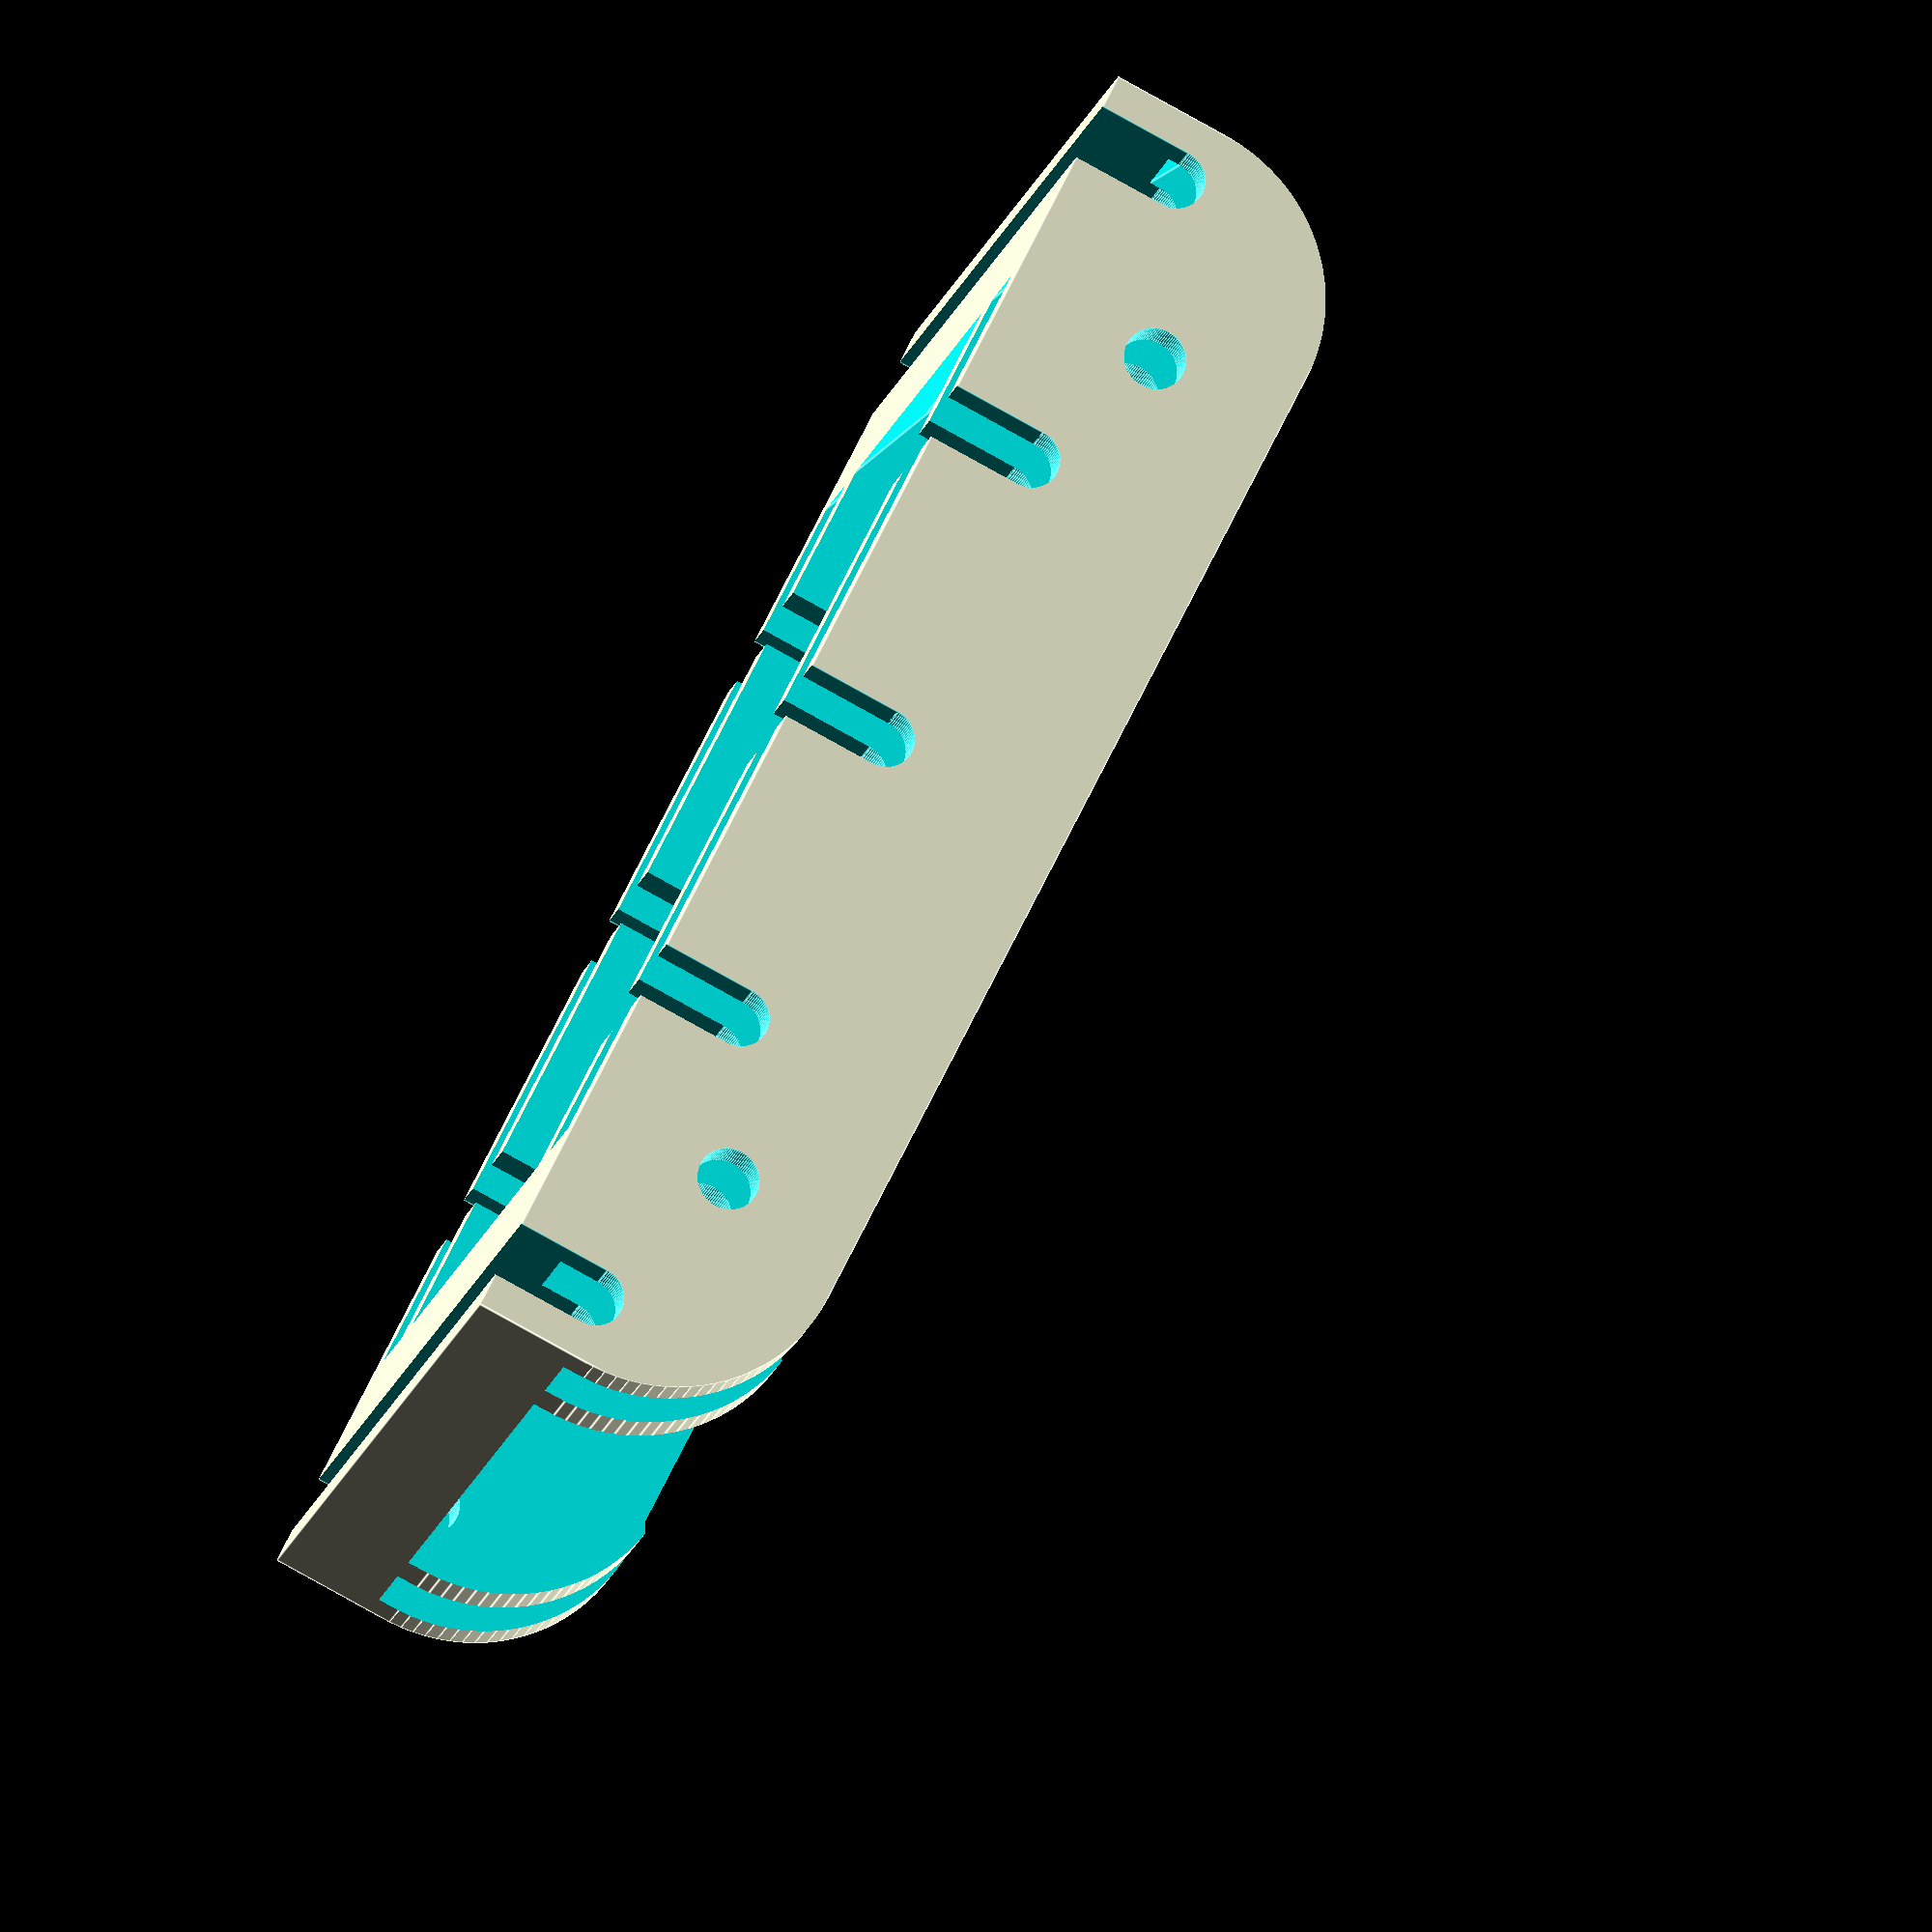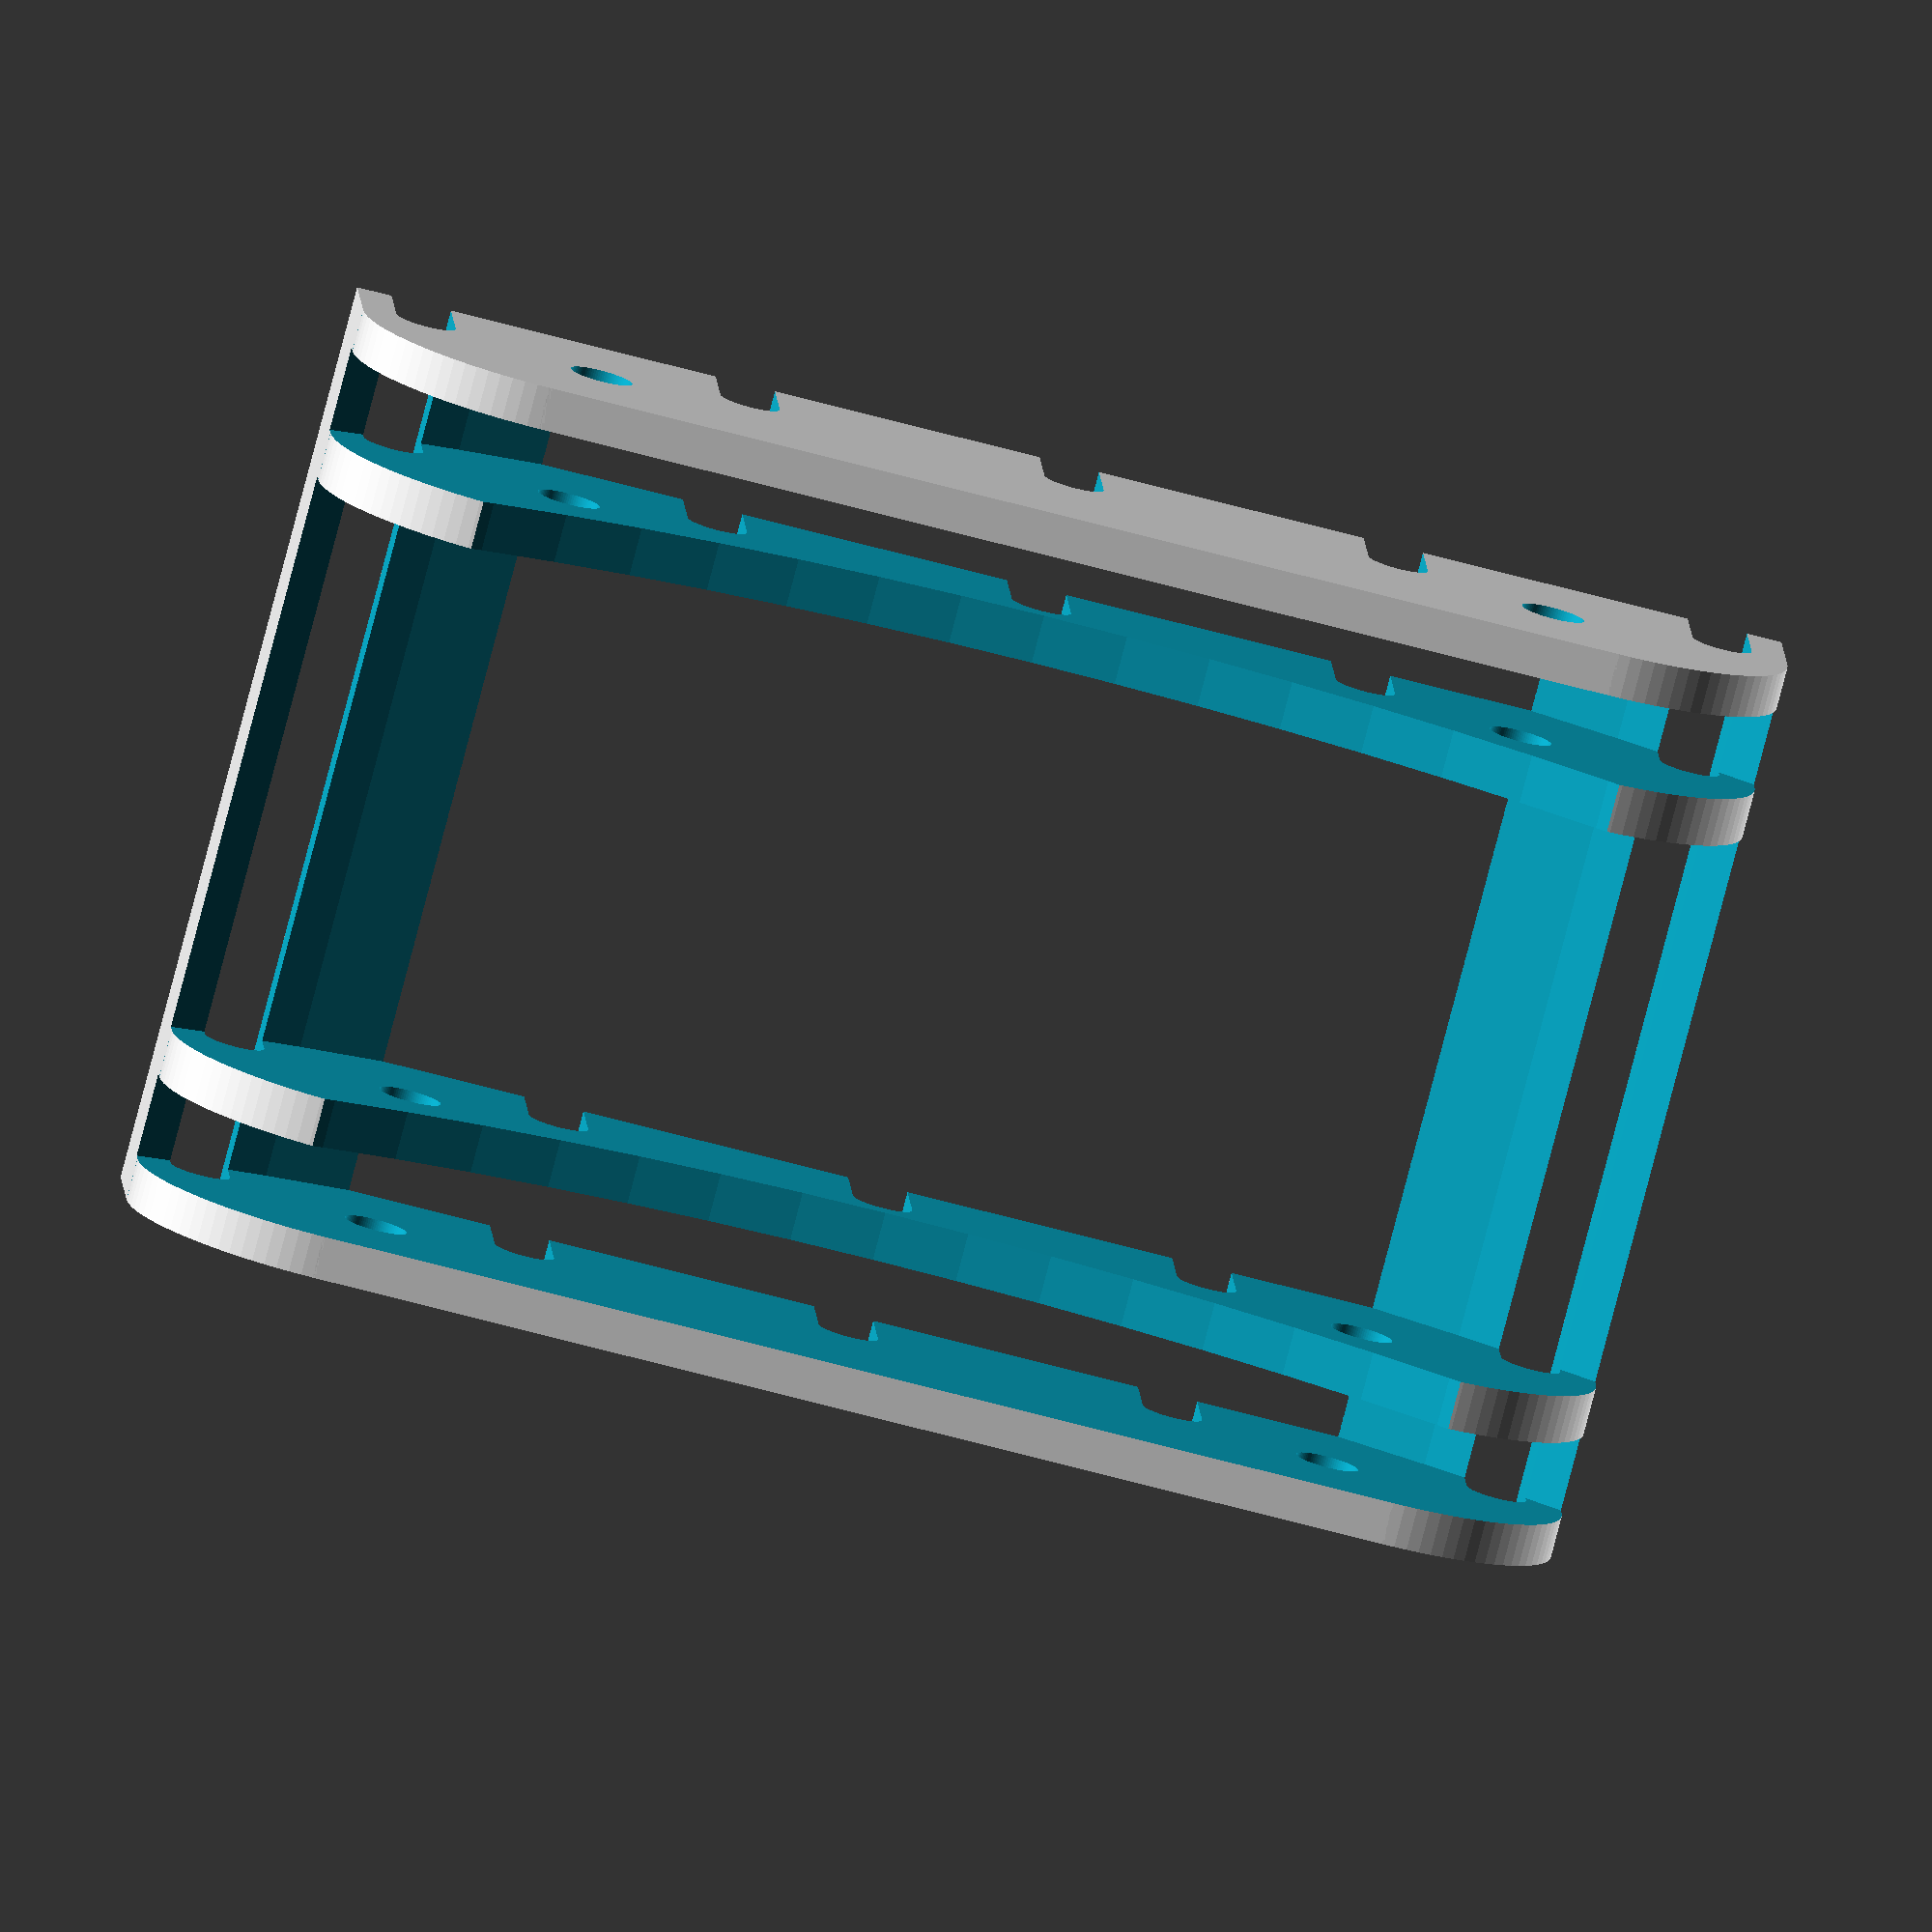
<openscad>
$fn = 90;

x = 76;
y = 120;
z = 25;

spoolDiameter = 100;
spoolWidth = 62;

mainCutZ = spoolDiameter;
mainCutWidth = 47;

barCutSpacing = 27.3;
barCutWidth = 5;
barCutDepth = 8;
barCutRadius = 0.5 * barCutWidth;

spoolCutX = 31;
spoolCutWidth = 7;

bearingHoleAngle = 22;
bearingHoleOffset = 7;
bearingHoleRadius = 2.6;

chamferRadius = 15;

difference(){
    cube([x, y, z], center = true);
    mainCut();
    barCuts();
    spoolCuts();
    bearingHoles();
    chamfers();
}

//spool();

module spool()
{
    translate([0, 0, mainCutZ]){
        rotate([0, 90, 0]){
            cylinder(h = spoolWidth, r = spoolDiameter, center = true);
        }
    }
}

module mainCut()
{
    translate([0, 0, mainCutZ]){
        rotate([0, 90, 0]){
            cylinder(h = mainCutWidth, r = 20 + spoolDiameter, center = true);
        }
    }
}

module barCuts()
{
    for(b = [0, barCutSpacing, -barCutSpacing, 2 * barCutSpacing, -2 * barCutSpacing]){
        translate([0, b, barCutDepth - z]){
            union(){
                cube([0.1 + x, barCutWidth, z], center = true);
                translate([0, 0, 0.5 * z]){
                    rotate([0, 90, 0]){
                        cylinder(h = 0.1 + x, r = barCutRadius, center = true);
                    }
                }
            }
        }
    }
}

module spoolCuts()
{
    for(sX = [spoolCutX, -spoolCutX]){
        translate([sX, 0, mainCutZ]){
            rotate([0, 90, 0]){
                cylinder(h = spoolCutWidth, r = 20 + spoolDiameter, center = true);
            }
        }
    }
    spool();
}

module bearingHoles(){
    translate([0, 0, mainCutZ]){
        for(bA = [bearingHoleAngle, -bearingHoleAngle]){
            rotate([bA, 0, 0]){
                translate([0, 0, -spoolDiameter - bearingHoleOffset]){
                    rotate([0, 90, 0]){
                        cylinder(h = 0.1 + x, r = bearingHoleRadius, center = true);
                    }
                }
            }
        }
    }
}

module chamfers(){
    for(chamferY = [0.5 * y, -0.5 * y]){
        translate([0, chamferY, 0.5 * z]){
            rotate([0, 90, 0]){
                difference(){
                    cylinder(h = 0.1 + x, r = chamferRadius, center = true);
                    for(cY = [chamferRadius, -chamferRadius]){
                        for(cX = [chamferRadius, -chamferRadius]){
                            translate([cX, cY, 0]){
                                cylinder(h = 0.1 + x, r = chamferRadius, center = true);
                            }
                        }
                    }
                }
            }
        }
    }
}
</openscad>
<views>
elev=82.6 azim=116.7 roll=241.0 proj=o view=edges
elev=349.4 azim=104.7 roll=357.2 proj=o view=solid
</views>
